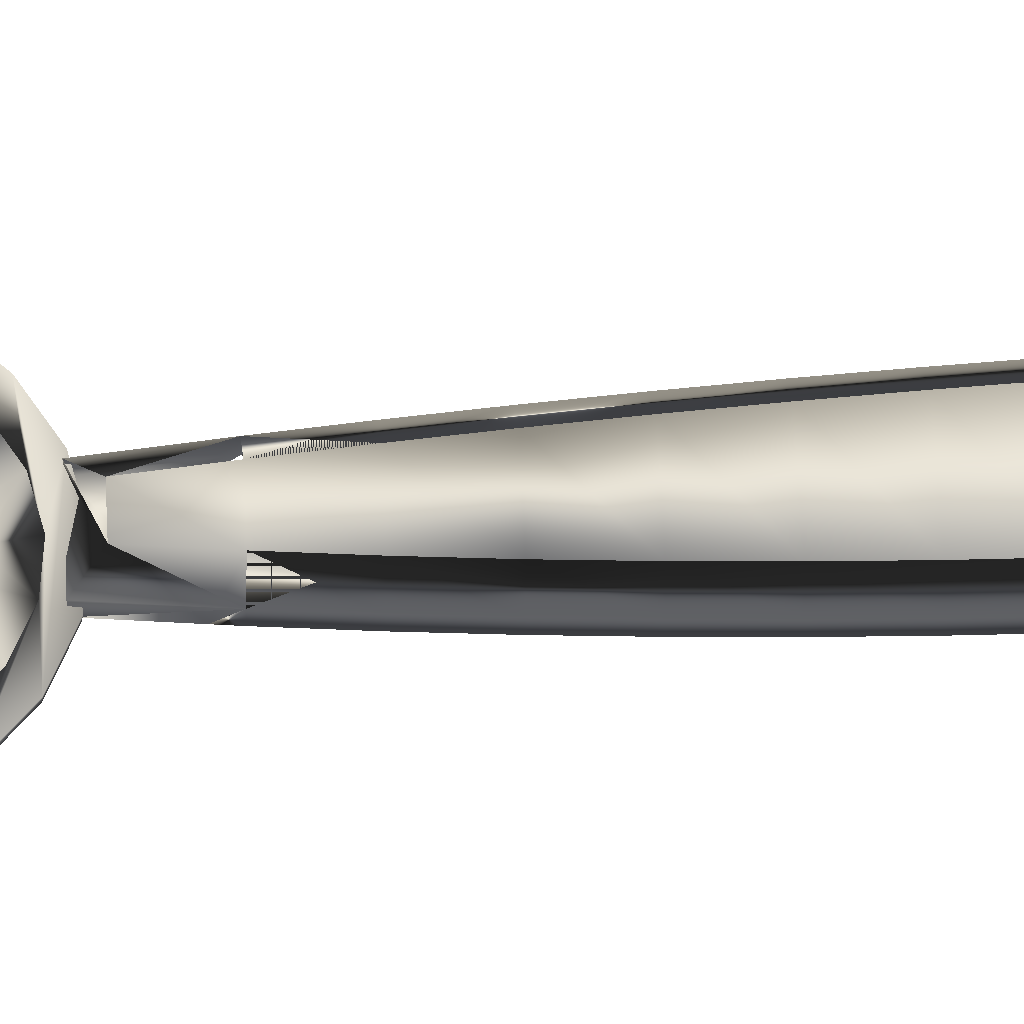
<metadata>
{"format":"obj","ext":"obj","renderer":"f3d","projection":"perspective","resolution":1024,"background":"white","views":[{"elev":66.3,"azim":-93.4,"up":"+Z"}]}
</metadata>
<code>
v 0.5063 4.087 0.1865
v 0.05043 4.014 0.174
v 0.2926 3.953 0.1684
v 0.2318 4.057 0.1807
v 0.4098 4.169 0.1958
v 0.6868 4.29 0.2129
v 0.5692 4.348 0.2191
v 0.8218 4.55 0.2457
v 0.6927 4.586 0.2491
v 0.902 4.847 0.2828
v 0.7675 4.863 0.2837
v 0.922 5.162 0.3215
v 0.7863 5.159 0.3201
v 0.7474 5.451 0.3555
v 0.8804 5.473 0.3593
v 0.6543 5.716 0.3874
v 0.7802 5.76 0.3936
v 0.5164 5.936 0.4132
v 0.628 6.002 0.4221
v 0.3483 6.093 0.4311
v 0.4343 6.183 0.4428
v 0.1678 6.18 0.4404
v -0.01328 6.201 0.4416
v 0.2122 6.29 0.4542
v -0.2554 6.262 0.4471
v -0.02302 6.317 0.4557
v -0.1751 3.925 0.1613
v 0.06017 3.897 0.1599
v -0.3971 4.032 0.1728
v -0.1307 4.035 0.1752
v -0.5908 4.213 0.1935
v -0.3112 4.122 0.1845
v -0.4792 4.279 0.2024
v -0.743 4.455 0.222
v -0.6172 4.499 0.2282
v -0.8433 4.742 0.2563
v -0.7102 4.764 0.2601
v -0.8848 5.053 0.2941
v -0.7492 5.056 0.2955
v -0.8648 5.368 0.3328
v -0.7304 5.352 0.3319
v -0.6556 5.629 0.3665
v -0.7846 5.665 0.3699
v -0.532 5.866 0.3965
v -0.6497 5.924 0.4027
v -0.3726 6.046 0.4198
v -0.4692 6.128 0.4291
v -0.1946 6.158 0.4349
v -0.5456 5.066 0.2599
v -0.3566 4.837 0.163
v -0.5105 4.803 0.228
v -0.3887 5.078 0.1922
v -0.5286 5.333 0.2928
v -0.3731 5.323 0.2224
v -0.3127 5.547 0.2503
v -0.462 5.58 0.3236
v -0.2194 5.726 0.273
v -0.3555 5.784 0.3494
v -0.1033 6.007 0.3786
v 0.01337 5.906 0.2968
v -0.03265 5.895 0.2951
v 0.001603 6.031 0.3825
v 0.1016 6.02 0.3819
v 0.05096 5.902 0.2966
v 0.3954 5.404 0.2383
v 0.5833 5.158 0.2801
v 0.4275 5.163 0.2091
v 0.5483 5.421 0.312
v 0.4119 4.918 0.1789
v 0.5664 4.891 0.2472
v 0.3515 4.694 0.151
v 0.4997 4.644 0.2164
v 0.2582 4.515 0.1283
v 0.3932 4.44 0.1905
v 0.2214 5.774 0.2823
v 0.466 5.656 0.3401
v 0.3215 5.615 0.2636
v 0.3495 5.841 0.3619
v 0.1547 4.398 0.1132
v 0.2654 4.296 0.1719
v 0.07147 4.346 0.1062
v 0.141 4.218 0.1613
v -0.1821 4.262 0.1642
v -0.01214 4.34 0.1047
v -0.06385 4.204 0.1581
v -0.08246 4.374 0.1083
v -0.3117 4.383 0.178
v -0.1826 4.467 0.119
v 0.02545 4.335 0.1045
v 0.03613 4.193 0.1575
v -0.4283 4.568 0.1998
v -0.2277 5.928 0.3681
v 0.2198 5.963 0.3758
v -0.2827 4.626 0.1377
v 0.06046 3.902 0.122
v 0.2929 3.957 0.1306
v -0.4689 6.133 0.3912
v -0.6494 5.929 0.3649
v 0.2125 6.295 0.4164
v 0.4346 6.187 0.405
v 0.6283 6.006 0.3843
v -0.1748 3.929 0.1235
v 0.5066 4.091 0.1487
v -0.7427 4.46 0.1841
v -0.5905 4.218 0.1557
v -0.3968 4.037 0.135
v -0.843 4.746 0.2184
v 0.6871 4.295 0.1751
v -0.02272 6.322 0.4179
v -0.2551 6.267 0.4093
v 0.9023 4.852 0.2449
v 0.822 4.554 0.2079
v -0.7843 5.67 0.3321
v -0.8645 5.373 0.295
v -0.8846 5.058 0.2563
v 0.8807 5.478 0.3215
v 0.7805 5.764 0.3558
v 0.9223 5.167 0.2837
v -0.1158 5.843 0.2881
v 0.1213 5.867 0.293
v 0.01099 4.403 0.05504
v 0.04084 4.406 0.05572
v 0.02091 4.402 0.05498
v -0.03809 4.427 0.05758
v 0.1058 4.447 0.06121
v -0.1251 4.508 0.06686
v 0.1986 4.552 0.07476
v -0.218 4.655 0.08423
v 0.286 4.72 0.09603
v -0.2881 4.856 0.1082
v 0.3437 4.933 0.1227
v -0.3189 5.087 0.1363
v 0.3586 5.169 0.1516
v -0.304 5.322 0.1652
v 0.3278 5.399 0.1796
v -0.2463 5.535 0.1918
v 0.2576 5.6 0.2036
v -0.1589 5.703 0.2131
v 0.1648 5.747 0.221
v -0.06606 5.808 0.2266
v 0.07779 5.828 0.2303
v -0.001145 5.849 0.2321
v 0.02871 5.852 0.2328
v 0.01878 5.853 0.2329
v -0.01588 -0.5705 0.3142
v 0.04352 -0.5712 0.3142
v 0.01644 -0.5726 0.3142
v 0.07031 -0.567 0.3142
v -0.04765 -0.5642 0.3142
v 0.09652 -0.5601 0.3142
v -0.07833 -0.5538 0.3142
v 0.1219 -0.5504 0.3142
v -0.1074 -0.5394 0.3142
v 0.1461 -0.5382 0.3142
v -0.1343 -0.5214 0.3142
v 0.1689 -0.5236 0.3142
v 0.1901 -0.5066 0.3142
v -0.1587 -0.5001 0.3142
v 0.2094 -0.4876 0.3142
v -0.18 -0.4757 0.3142
v 0.2266 -0.4666 0.3142
v -0.198 -0.4488 0.3142
v 0.2416 -0.444 0.3142
v -0.2124 -0.4197 0.3142
v 0.2541 -0.42 0.3142
v 0.2641 -0.3948 0.3142
v -0.2228 -0.3891 0.3142
v 0.2712 -0.04106 0.3142
v -0.2332 -0.03555 0.3142
v 0.2752 0.3127 0.3142
v -0.2391 0.3181 0.3142
v 0.276 0.6665 0.3142
v -0.2403 0.6717 0.3142
v 0.2736 1.02 0.3142
v -0.237 1.025 0.3142
v 0.268 1.374 0.3142
v -0.2291 1.379 0.3142
v 0.2593 1.728 0.3142
v -0.2166 1.732 0.3142
v 0.2474 2.081 0.3142
v -0.1995 2.086 0.3142
v 0.2323 2.435 0.3142
v -0.1779 2.439 0.3142
v 0.2141 2.788 0.3142
v -0.1516 2.791 0.3142
v 0.1926 3.141 0.3142
v -0.1208 3.144 0.3142
v 0.168 3.494 0.3142
v -0.08542 3.496 0.3142
v 0.1403 3.847 0.3142
v -0.04547 3.847 0.3142
v -0.3321 1.737 0.2062
v -0.3149 2.092 0.09195
v -0.3321 1.737 0.09195
v -0.3149 2.092 0.2062
v 0.3197 -0.5355 0.2062
v 0.2948 -0.5657 0.09195
v 0.3197 -0.5355 0.09195
v 0.2948 -0.5657 0.2062
v -0.2719 -0.5462 0.2062
v -0.2983 -0.5067 0.09195
v -0.2719 -0.5462 0.09195
v -0.2983 -0.5067 0.2062
v -0.3488 -0.03822 0.2062
v -0.3547 0.3169 0.09195
v -0.3488 -0.03822 0.09195
v -0.3547 0.3169 0.2062
v -0.2932 2.446 0.09195
v -0.2932 2.446 0.2062
v 0.3868 -0.04288 0.2062
v 0.3792 -0.418 0.09195
v 0.3868 -0.04288 0.09195
v 0.3792 -0.418 0.2062
v 0.3594 -0.4682 0.09195
v 0.3594 -0.4682 0.2062
v 0.3413 -0.5028 0.09195
v 0.3413 -0.5028 0.2062
v -0.3194 -0.4641 0.2062
v -0.3378 -0.4098 0.09195
v -0.3194 -0.4641 0.09195
v -0.3378 -0.4098 0.2062
v -0.2668 2.801 0.09195
v -0.2668 2.801 0.2062
v -0.2406 -0.582 0.2062
v -0.2406 -0.582 0.09195
v -0.2048 -0.6133 0.09195
v -0.2048 -0.6133 0.2062
v -0.1653 -0.6398 0.09195
v -0.1653 -0.6398 0.2062
v 0.3892 1.022 0.2062
v 0.3916 0.6668 0.09195
v 0.3892 1.022 0.09195
v 0.3916 0.6668 0.2062
v -0.3559 0.6721 0.09195
v -0.3559 0.6721 0.2062
v 0.3908 0.3119 0.09195
v 0.3908 0.3119 0.2062
v -0.3526 1.027 0.09195
v -0.3526 1.027 0.2062
v -0.3446 1.382 0.09195
v -0.3446 1.382 0.2062
v -0.1227 -0.6608 0.09195
v -0.1227 -0.6608 0.2062
v -0.07763 -0.6761 0.09195
v -0.07763 -0.6761 0.2062
v -0.031 -0.6853 0.09195
v -0.031 -0.6853 0.2062
v 0.01566 -0.6884 0.09195
v 0.01566 -0.6884 0.2062
v 0.05551 -0.6863 0.09195
v 0.05551 -0.6863 0.2062
v 0.09416 -0.6803 0.09195
v 0.09416 -0.6803 0.2062
v 0.132 -0.6702 0.09195
v 0.132 -0.6702 0.2062
v 0.1685 -0.6563 0.09195
v 0.1685 -0.6563 0.2062
v 0.2035 -0.6387 0.09195
v 0.2035 -0.6387 0.2062
v 0.2364 -0.6176 0.09195
v 0.2364 -0.6176 0.2062
v 0.2669 -0.5931 0.09195
v 0.2669 -0.5931 0.2062
v -0.2359 3.155 0.2062
v -0.2003 3.508 0.09195
v -0.2359 3.155 0.09195
v -0.2003 3.508 0.2062
v -0.1888 3.609 0.09195
v -0.1489 3.961 0.09195
v -0.1487 3.963 0.09195
v -0.1487 3.963 0.2062
v 0.3836 1.376 0.2062
v 0.3836 1.376 0.09195
v 0.3748 1.731 0.2062
v 0.3748 1.731 0.09195
v 0.3629 2.086 0.2062
v 0.3629 2.086 0.09195
v 0.3478 2.44 0.2062
v 0.3478 2.44 0.09195
v 0.3295 2.795 0.2062
v 0.3295 2.795 0.09195
v 0.308 3.149 0.2062
v 0.308 3.149 0.09195
v 0.2833 3.503 0.2062
v 0.2833 3.503 0.09195
v 0.2471 3.963 0.2062
v 0.2471 3.963 0.09195
v 0.1669 -0.5525 0.00119
v 0.09652 -0.5601 0.003049
v 0.1466 -0.565 0.000895
v 0.07031 -0.567 0.003049
v 0.04352 -0.5712 0.003049
v 0.1251 -0.5753 0.000597
v 0.04403 -0.5719 0.2144
v 0.01644 -0.5726 0.2062
v 0.07124 -0.5684 0.223
v 0.09777 -0.5619 0.232
v 0.1234 -0.5526 0.2413
v 0.1477 -0.5406 0.2508
v 0.1706 -0.526 0.2604
v 0.1917 -0.509 0.27
v 0.2109 -0.4898 0.2794
v 0.2279 -0.4685 0.2887
v -0.2813 2.552 0.09195
v -0.255 2.905 0.09195
v 0.2425 -0.4454 0.2976
v 0.2546 -0.4207 0.3062
v 0.2416 -0.444 0.003049
v 0.2266 -0.4666 0.003049
v 0.2435 -0.463 0.002497
v -0.1343 -0.5214 0.003049
v -0.1033 -0.5279 0.004627
v -0.1074 -0.5394 0.003049
v -0.1603 -0.5027 0.2726
v -0.1814 -0.478 0.2839
v -0.136 -0.5241 0.2611
v -0.109 -0.542 0.2494
v -0.07974 -0.556 0.238
v -0.04872 -0.5659 0.2268
v -0.01648 -0.5715 0.2162
v -0.2066 -0.4257 0.004031
v -0.1768 -0.4642 0.004627
v -0.1587 -0.5001 0.003049
v -0.1991 -0.4505 0.2947
v -0.3425 0.4318 0.09195
v -0.3437 0.7854 0.09195
v 0.2596 -0.4182 0.00289
v 0.2541 -0.42 0.003049
v 0.2527 -0.441 0.002705
v 0.03123 -0.5829 0.001697
v -0.213 -0.4207 0.3048
v -0.06098 -0.5521 0.004031
v -0.01588 -0.5705 0.003049
v -0.2502 -0.3387 0.001697
v -0.2313 -0.3836 0.003049
v -0.198 -0.4488 0.003049
v -0.2124 -0.4197 0.003049
v 0.1858 -0.538 0.001478
v 0.2031 -0.5216 0.001755
v 0.2186 -0.5035 0.00202
v 0.2321 -0.4839 0.002268
v 0.1027 -0.5834 0.000297
v 0.07954 -0.589 -0
v 0.2641 -0.3948 0.003049
v -0.1421 -0.4984 0.004827
v -0.2631 -0.2918 0
v -0.04547 3.847 0.003049
v 0.1403 3.847 0.003049
v -0.2242 3.257 0.09195
v -0.18 -0.4757 0.003049
v -0.3404 1.139 0.09195
v -0.3325 1.493 0.09195
v 0.2094 -0.4876 0.003049
v -0.32 1.846 0.09195
v -0.3029 2.199 0.09195
v 0.168 3.494 0.003049
v -0.07833 -0.5538 0.003049
v -0.08542 3.496 0.003049
v -0.1208 3.144 0.003049
v 0.1926 3.141 0.003049
v 0.2141 2.788 0.003049
v 0.2323 2.435 0.003049
v -0.1995 2.086 0.003049
v -0.2166 1.732 0.003049
v 0.2474 2.081 0.003049
v 0.2593 1.728 0.003049
v 0.268 1.374 0.003049
v -0.1779 2.439 0.003049
v 0.2736 1.02 0.003049
v 0.276 0.6665 0.003049
v 0.2752 0.3127 0.003049
v 0.2712 -0.04106 0.003049
v -0.237 1.025 0.003049
v -0.2403 0.6717 0.003049
v -0.2228 -0.3891 0.003049
v -0.3366 0.07815 0.09195
v -0.1516 2.791 0.003049
v -0.2291 1.379 0.003049
v 0.01644 -0.5726 0.003049
v -0.2391 0.3181 0.003049
v -0.2332 -0.03555 0.003049
v 0.1901 -0.5066 0.003049
v 0.1689 -0.5236 0.003049
v 0.1461 -0.5382 0.003049
v 0.1219 -0.5504 0.003049
f 1 2 3
f 2 1 4
f 4 1 5
f 5 1 6
f 5 6 7
f 7 6 8
f 7 8 9
f 9 8 10
f 9 10 11
f 11 10 12
f 11 12 13
f 13 12 14
f 14 12 15
f 14 15 16
f 16 15 17
f 16 17 18
f 18 17 19
f 18 19 20
f 20 19 21
f 20 21 22
f 22 21 23
f 23 21 24
f 23 24 25
f 25 24 26
f 3 27 28
f 27 3 29
f 29 3 2
f 29 2 30
f 29 30 31
f 31 30 32
f 31 32 33
f 31 33 34
f 34 33 35
f 34 35 36
f 36 35 37
f 36 37 38
f 38 37 39
f 38 39 40
f 40 39 41
f 40 41 42
f 40 42 43
f 43 42 44
f 43 44 45
f 45 44 46
f 45 46 47
f 47 46 48
f 47 48 25
f 25 48 23
f 49 50 51
f 50 49 52
f 53 52 49
f 52 53 54
f 53 55 54
f 55 53 56
f 56 57 55
f 57 56 58
f 59 60 61
f 60 59 62
f 60 63 64
f 63 60 62
f 65 66 67
f 66 65 68
f 69 66 70
f 66 69 67
f 71 70 72
f 70 71 69
f 73 72 74
f 72 73 71
f 75 76 77
f 76 75 78
f 77 68 65
f 68 77 76
f 79 74 80
f 74 79 73
f 81 80 82
f 80 81 79
f 83 84 85
f 84 83 86
f 87 86 83
f 86 87 88
f 89 82 90
f 82 89 81
f 85 89 90
f 89 85 84
f 78 16 76
f 16 78 18
f 35 87 33
f 87 35 91
f 37 91 35
f 91 37 51
f 39 51 37
f 51 39 49
f 41 49 39
f 49 41 53
f 41 56 53
f 56 41 42
f 42 58 56
f 58 42 44
f 44 92 58
f 92 44 46
f 46 59 92
f 59 46 48
f 48 62 59
f 62 48 23
f 62 22 63
f 22 62 23
f 63 20 93
f 20 63 22
f 93 18 78
f 18 93 20
f 76 14 68
f 14 76 16
f 68 13 66
f 13 68 14
f 70 13 11
f 13 70 66
f 72 11 9
f 11 72 70
f 74 9 7
f 9 74 72
f 80 7 5
f 7 80 74
f 82 5 4
f 5 82 80
f 90 4 2
f 4 90 82
f 30 90 2
f 90 30 85
f 91 88 87
f 88 91 94
f 51 94 91
f 94 51 50
f 33 83 32
f 83 33 87
f 32 85 30
f 85 32 83
f 3 95 96
f 95 3 28
f 45 97 98
f 97 45 47
f 99 21 100
f 21 99 24
f 101 21 19
f 21 101 100
f 27 95 28
f 95 27 102
f 3 103 1
f 103 3 96
f 31 104 105
f 104 31 34
f 29 102 27
f 102 29 106
f 104 36 107
f 36 104 34
f 6 103 108
f 103 6 1
f 109 25 26
f 25 109 110
f 99 26 24
f 26 99 109
f 110 47 25
f 47 110 97
f 111 8 112
f 8 111 10
f 43 98 113
f 98 43 45
f 38 114 115
f 114 38 40
f 112 6 108
f 6 112 8
f 40 113 114
f 113 40 43
f 17 116 117
f 116 17 15
f 15 118 116
f 118 15 12
f 36 115 107
f 115 36 38
f 101 17 117
f 17 101 19
f 29 105 106
f 105 29 31
f 12 111 118
f 111 12 10
f 58 119 57
f 119 58 92
f 92 61 119
f 61 92 59
f 64 93 120
f 93 64 63
f 120 78 75
f 78 120 93
f 121 122 123
f 122 121 124
f 122 124 125
f 125 124 126
f 125 126 127
f 127 126 128
f 127 128 129
f 129 128 130
f 129 130 131
f 131 130 132
f 131 132 133
f 133 132 134
f 133 134 135
f 135 134 136
f 135 136 137
f 137 136 138
f 137 138 139
f 139 138 140
f 139 140 141
f 141 140 142
f 141 142 143
f 143 142 144
f 129 69 71
f 69 129 131
f 131 67 69
f 67 131 133
f 137 65 135
f 65 137 77
f 143 120 141
f 120 143 64
f 61 144 142
f 144 61 60
f 119 142 140
f 142 119 61
f 123 81 89
f 81 123 122
f 55 138 136
f 138 55 57
f 52 130 50
f 130 52 132
f 50 128 94
f 128 50 130
f 86 121 84
f 121 86 124
f 122 79 81
f 79 122 125
f 127 71 73
f 71 127 129
f 135 67 133
f 67 135 65
f 139 77 137
f 77 139 75
f 141 75 139
f 75 141 120
f 144 64 143
f 64 144 60
f 57 140 138
f 140 57 119
f 84 123 89
f 123 84 121
f 54 136 134
f 136 54 55
f 54 132 52
f 132 54 134
f 94 126 88
f 126 94 128
f 88 124 86
f 124 88 126
f 125 73 79
f 73 125 127
f 145 146 147
f 146 145 148
f 148 145 149
f 148 149 150
f 150 149 151
f 150 151 152
f 152 151 153
f 152 153 154
f 154 153 155
f 154 155 156
f 156 155 157
f 157 155 158
f 157 158 159
f 159 158 160
f 159 160 161
f 161 160 162
f 161 162 163
f 163 162 164
f 163 164 165
f 165 164 166
f 166 164 167
f 166 167 168
f 168 167 169
f 168 169 170
f 170 169 171
f 170 171 172
f 172 171 173
f 172 173 174
f 174 173 175
f 174 175 176
f 176 175 177
f 176 177 178
f 178 177 179
f 178 179 180
f 180 179 181
f 180 181 182
f 182 181 183
f 182 183 184
f 184 183 185
f 184 185 186
f 186 185 187
f 186 187 188
f 188 187 189
f 188 189 190
f 190 189 191
f 192 193 194
f 193 192 195
f 196 197 198
f 197 196 199
f 200 201 202
f 201 200 203
f 204 205 206
f 205 204 207
f 195 208 193
f 208 195 209
f 210 211 212
f 211 210 213
f 213 214 211
f 214 213 215
f 215 216 214
f 216 215 217
f 218 219 220
f 219 218 221
f 209 222 208
f 222 209 223
f 224 202 225
f 202 224 200
f 224 226 227
f 226 224 225
f 227 228 229
f 228 227 226
f 217 198 216
f 198 217 196
f 230 231 232
f 231 230 233
f 221 206 219
f 206 221 204
f 207 234 205
f 234 207 235
f 233 236 231
f 236 233 237
f 235 238 234
f 238 235 239
f 237 212 236
f 212 237 210
f 239 240 238
f 240 239 241
f 241 194 240
f 194 241 192
f 203 220 201
f 220 203 218
f 229 242 243
f 242 229 228
f 243 244 245
f 244 243 242
f 245 246 247
f 246 245 244
f 247 248 249
f 248 247 246
f 249 250 251
f 250 249 248
f 251 252 253
f 252 251 250
f 253 254 255
f 254 253 252
f 255 256 257
f 256 255 254
f 257 258 259
f 258 257 256
f 259 260 261
f 260 259 258
f 261 262 263
f 262 261 260
f 263 197 199
f 197 263 262
f 264 265 266
f 265 264 267
f 267 268 265
f 269 267 270
f 270 267 271
f 223 266 222
f 266 223 264
f 272 232 273
f 232 272 230
f 274 273 275
f 273 274 272
f 276 275 277
f 275 276 274
f 278 277 279
f 277 278 276
f 280 279 281
f 279 280 278
f 282 281 283
f 281 282 280
f 284 283 285
f 283 284 282
f 286 285 287
f 285 286 284
f 291 292 293
f 294 295 251
f 294 251 253
f 296 294 253
f 296 253 255
f 297 296 255
f 297 255 257
f 298 297 257
f 298 257 259
f 299 298 259
f 299 259 261
f 300 299 261
f 300 261 263
f 301 300 263
f 301 263 199
f 302 301 199
f 302 199 196
f 303 302 196
f 303 196 217
f 185 304 305
f 304 185 183
f 306 303 217
f 306 217 215
f 307 306 215
f 213 307 215
f 166 307 213
f 210 166 213
f 237 168 210
f 233 170 237
f 308 309 310
f 174 233 230
f 176 230 272
f 178 272 274
f 311 312 313
f 180 274 276
f 182 276 278
f 184 278 280
f 186 280 282
f 314 158 155
f 188 282 284
f 190 284 286
f 317 153 151
f 318 151 149
f 319 149 145
f 319 145 320
f 162 324 164
f 173 325 326
f 325 173 171
f 191 268 269
f 268 191 189
f 202 330 225
f 165 307 163
f 163 306 161
f 161 303 159
f 157 159 301
f 156 157 300
f 154 156 299
f 202 332 333
f 167 331 334
f 331 335 334
f 152 154 298
f 150 152 297
f 334 336 337
f 324 315 321
f 306 327 329
f 307 327 306
f 315 322 321
f 299 338 288
f 298 299 288
f 300 339 338
f 299 300 338
f 301 340 339
f 300 301 339
f 302 310 341
f 303 310 302
f 294 342 343
f 295 294 343
f 322 314 316
f 296 293 342
f 294 296 342
f 303 329 310
f 306 329 303
f 307 344 327
f 166 344 307
f 297 290 293
f 296 297 293
f 345 317 312
f 298 288 290
f 297 298 290
f 317 318 312
f 302 341 340
f 301 302 340
f 332 319 333
f 319 320 333
f 160 315 162
f 148 150 296
f 146 148 294
f 147 146 295
f 158 314 160
f 316 155 153
f 167 334 346
f 187 305 349
f 305 187 185
f 331 324 335
f 324 321 335
f 315 314 322
f 322 316 345
f 345 316 317
f 312 318 332
f 318 319 332
f 320 330 333
f 320 295 343
f 320 343 330
f 320 147 295
f 320 145 147
f 321 323 350
f 177 351 352
f 351 177 175
f 201 312 202
f 309 353 341
f 328 308 329
f 181 354 355
f 354 181 179
f 285 348 287
f 358 349 359
f 349 358 268
f 287 348 269
f 338 256 288
f 288 256 254
f 189 349 268
f 349 189 187
f 283 356 285
f 281 360 283
f 279 361 281
f 363 354 364
f 354 363 355
f 277 362 279
f 275 365 277
f 273 366 275
f 368 355 363
f 355 368 304
f 232 367 273
f 231 369 232
f 371 231 236
f 372 236 212
f 344 211 214
f 344 214 327
f 327 214 216
f 327 216 329
f 329 216 198
f 329 198 310
f 310 198 197
f 310 197 341
f 341 197 262
f 341 262 340
f 340 262 260
f 340 260 339
f 339 260 258
f 339 258 338
f 338 258 256
f 288 254 290
f 290 254 252
f 252 293 290
f 293 252 250
f 250 342 293
f 342 250 248
f 248 343 342
f 345 311 323
f 313 332 357
f 347 268 358
f 268 347 269
f 188 348 356
f 348 188 190
f 174 367 369
f 367 174 176
f 373 326 374
f 326 373 351
f 182 361 362
f 361 182 184
f 176 366 367
f 366 176 178
f 346 337 375
f 168 371 372
f 371 168 170
f 170 370 371
f 370 170 172
f 172 369 370
f 369 172 174
f 178 365 366
f 365 178 180
f 180 362 365
f 362 180 182
f 184 360 361
f 360 184 186
f 186 356 360
f 356 186 188
f 335 321 220
f 171 376 325
f 376 171 169
f 179 352 354
f 352 179 177
f 345 312 201
f 377 304 368
f 304 377 305
f 378 351 373
f 351 378 352
f 364 352 378
f 352 364 354
f 335 350 336
f 191 348 190
f 269 348 191
f 287 269 270
f 359 305 377
f 305 359 349
f 374 325 380
f 325 374 326
f 380 376 381
f 376 380 325
f 334 335 219
f 225 330 343
f 346 334 219
f 251 247 249
f 247 251 295
f 247 295 245
f 245 295 243
f 243 295 229
f 229 295 227
f 227 295 224
f 200 224 320
f 200 319 318
f 200 318 317
f 203 200 317
f 203 317 316
f 203 316 314
f 218 203 314
f 218 314 315
f 324 218 315
f 221 218 324
f 221 324 331
f 167 221 331
f 167 204 221
f 169 207 204
f 340 382 383
f 171 235 207
f 235 175 239
f 239 177 241
f 292 379 342
f 241 179 192
f 192 181 195
f 195 183 209
f 209 185 223
f 223 187 264
f 264 189 267
f 338 384 385
f 267 191 271
f 335 220 219
f 175 326 351
f 326 175 173
f 322 345 201
f 385 289 288
f 341 353 382
f 339 383 384
f 289 291 290
f 205 376 206
f 325 205 234
f 326 234 238
f 351 238 240
f 352 240 194
f 354 194 193
f 355 193 208
f 304 208 222
f 305 222 266
f 349 266 265
f 206 346 219
f 166 372 344
f 372 166 168
f 344 212 211
f 376 346 381
f 381 346 375
f 343 246 244
f 169 167 346
f 343 228 226
f 343 248 246
f 343 244 242
f 333 292 379
f 292 333 291
f 291 333 357
f 291 357 289
f 289 357 385
f 385 357 313
f 385 313 384
f 384 313 311
f 384 311 383
f 383 311 382
f 382 311 323
f 382 323 353
f 353 323 350
f 353 350 309
f 309 350 336
f 309 336 308
f 308 336 337
f 308 337 328
f 328 337 344
f 344 337 375
f 344 375 372
f 372 375 381
f 372 381 371
f 371 381 380
f 371 380 370
f 370 380 374
f 370 374 369
f 369 374 373
f 369 373 367
f 367 373 378
f 367 378 366
f 366 378 364
f 366 364 365
f 365 364 363
f 365 363 362
f 362 363 368
f 362 368 361
f 361 368 377
f 361 377 360
f 360 377 359
f 360 359 356
f 356 359 358
f 356 358 348
f 348 358 347
f 321 322 220
f 220 322 201
f 202 333 330
f 312 332 202
f 183 355 304
f 355 183 181
f 169 346 376
f 225 343 226
f 343 242 228
f 96 95 102
f 96 102 106
f 103 96 106
f 108 103 106
f 109 99 100
f 109 100 101
f 109 101 117
f 109 117 116
f 97 110 109
f 113 98 97
f 114 113 97
f 118 111 112
f 107 115 114
f 97 109 116
f 114 97 116
f 107 114 116
f 107 116 118
f 107 118 112
f 107 112 108
f 107 108 106
f 107 106 105
f 107 105 104
f 303 161 306
f 314 155 316
f 301 159 303
f 306 163 307
f 316 153 317
f 184 280 186
f 168 237 170
f 180 276 182
f 178 274 180
f 176 272 178
f 174 230 176
f 186 282 188
f 182 278 184
f 189 264 187
f 185 209 183
f 177 239 175
f 171 207 169
f 179 241 177
f 187 223 185
f 183 195 181
f 181 192 179
f 360 281 361
f 371 236 372
f 362 277 365
f 365 275 366
f 366 273 367
f 367 232 369
f 356 283 360
f 361 279 362
f 315 160 314
f 300 157 301
f 324 162 315
f 299 156 300
f 298 154 299
f 312 311 345
f 210 168 170
f 186 188 284
f 171 169 204
f 267 189 187
f 297 152 298
f 332 313 312
f 296 150 297
f 294 148 296
f 149 319 200
f 175 235 171
f 170 233 174
f 287 270 271
f 287 271 191
f 369 231 371
f 288 289 290
f 385 288 290
f 345 323 321
f 290 291 293
f 293 292 342
f 167 164 324
f 379 333 357
f 376 205 325
f 312 345 321
f 332 312 321
f 325 234 326
f 326 238 351
f 351 240 352
f 352 194 354
f 354 193 355
f 355 208 304
f 304 222 305
f 305 266 349
f 326 351 352
f 325 326 352
f 376 325 352
f 376 352 354
f 376 354 355
f 376 355 304
f 376 304 305
f 376 305 349
f 376 349 265
f 210 170 174
f 175 171 204
f 167 324 315
f 167 315 314
f 167 314 316
f 167 316 317
f 301 303 306
f 301 306 307
f 300 301 307
f 299 300 307
f 298 299 307
f 297 298 307
f 296 297 307
f 294 296 307
f 369 371 372
f 367 369 372
f 366 367 372
f 365 366 372
f 362 365 372
f 361 362 372
f 360 361 372
f 356 360 372
f 293 342 379
f 290 293 379
f 376 265 268
f 376 268 267
f 177 175 204
f 210 174 176
f 179 177 204
f 181 179 204
f 183 181 204
f 185 183 204
f 187 185 204
f 210 176 178
f 210 178 180
f 210 180 182
f 210 182 184
f 210 184 186
f 206 376 267
f 310 309 341
f 308 310 341
f 146 294 307
f 295 146 307
f 341 382 340
f 341 340 383
f 339 384 338
f 383 339 338
f 286 287 191
f 329 308 341
f 329 341 383
f 332 321 350
f 344 328 329
f 356 372 212
f 285 356 212
f 295 307 165
f 295 165 166
f 335 336 334
f 335 334 337
f 335 337 346

</code>
